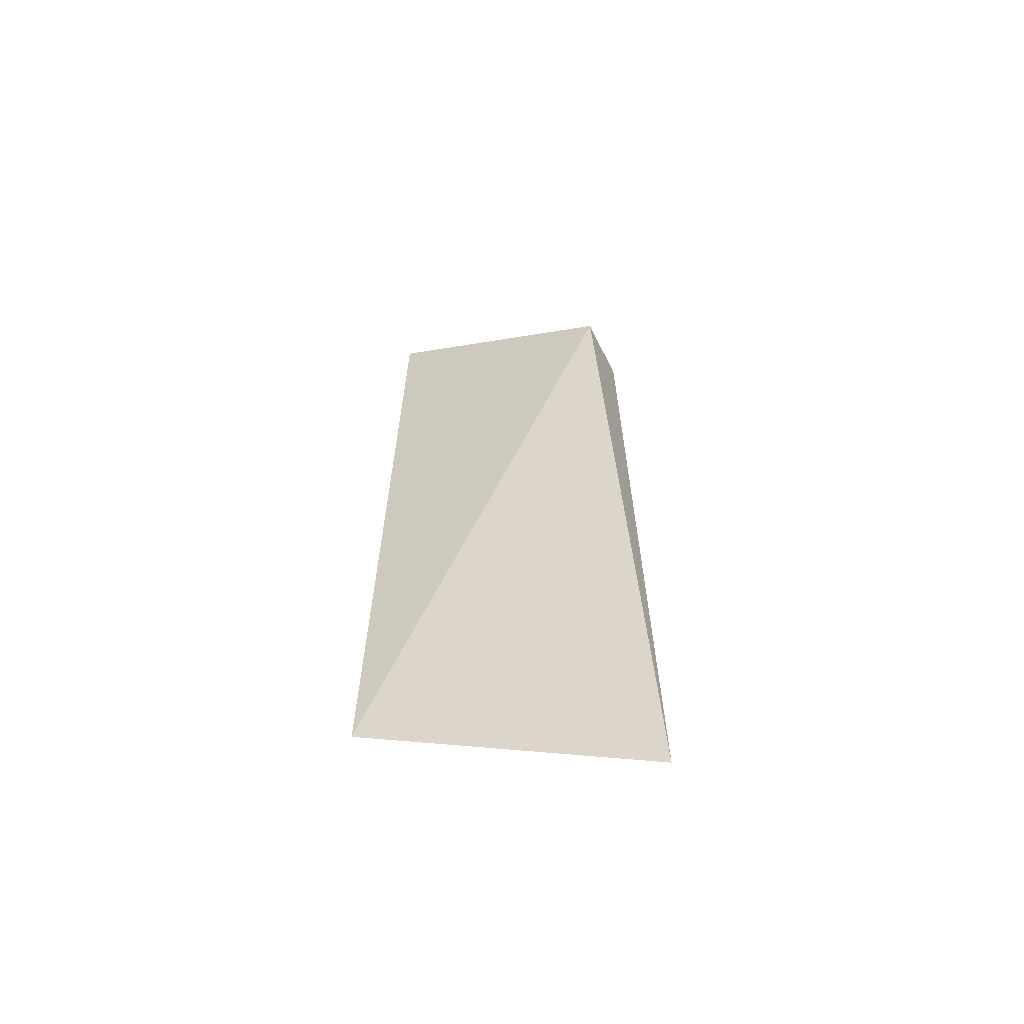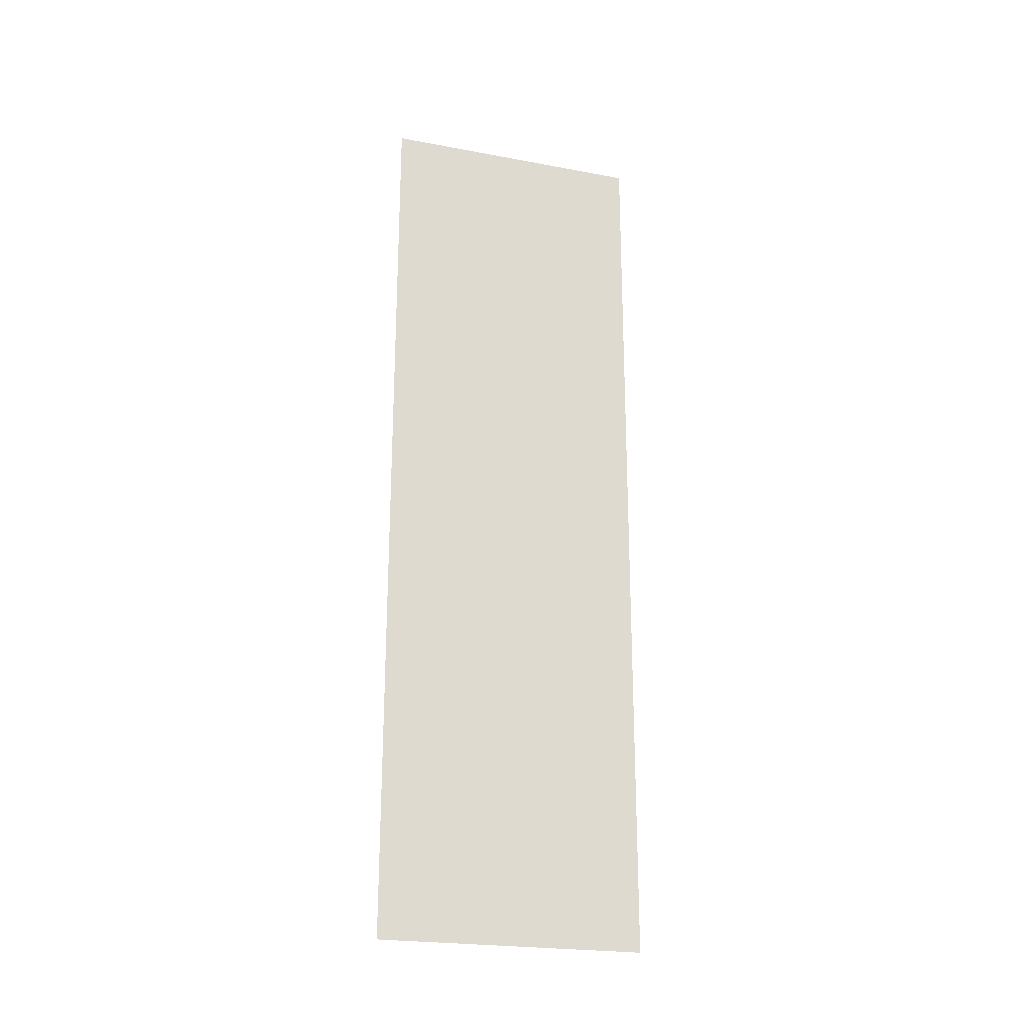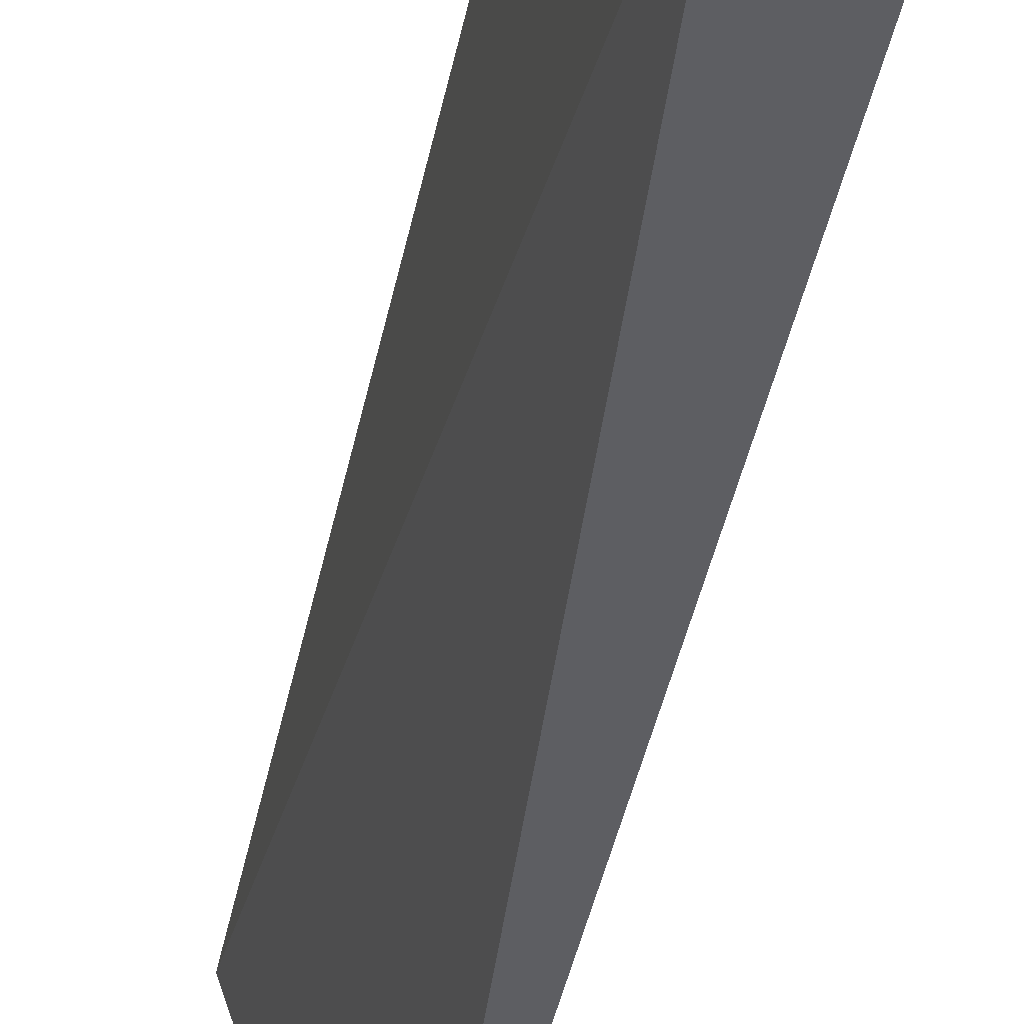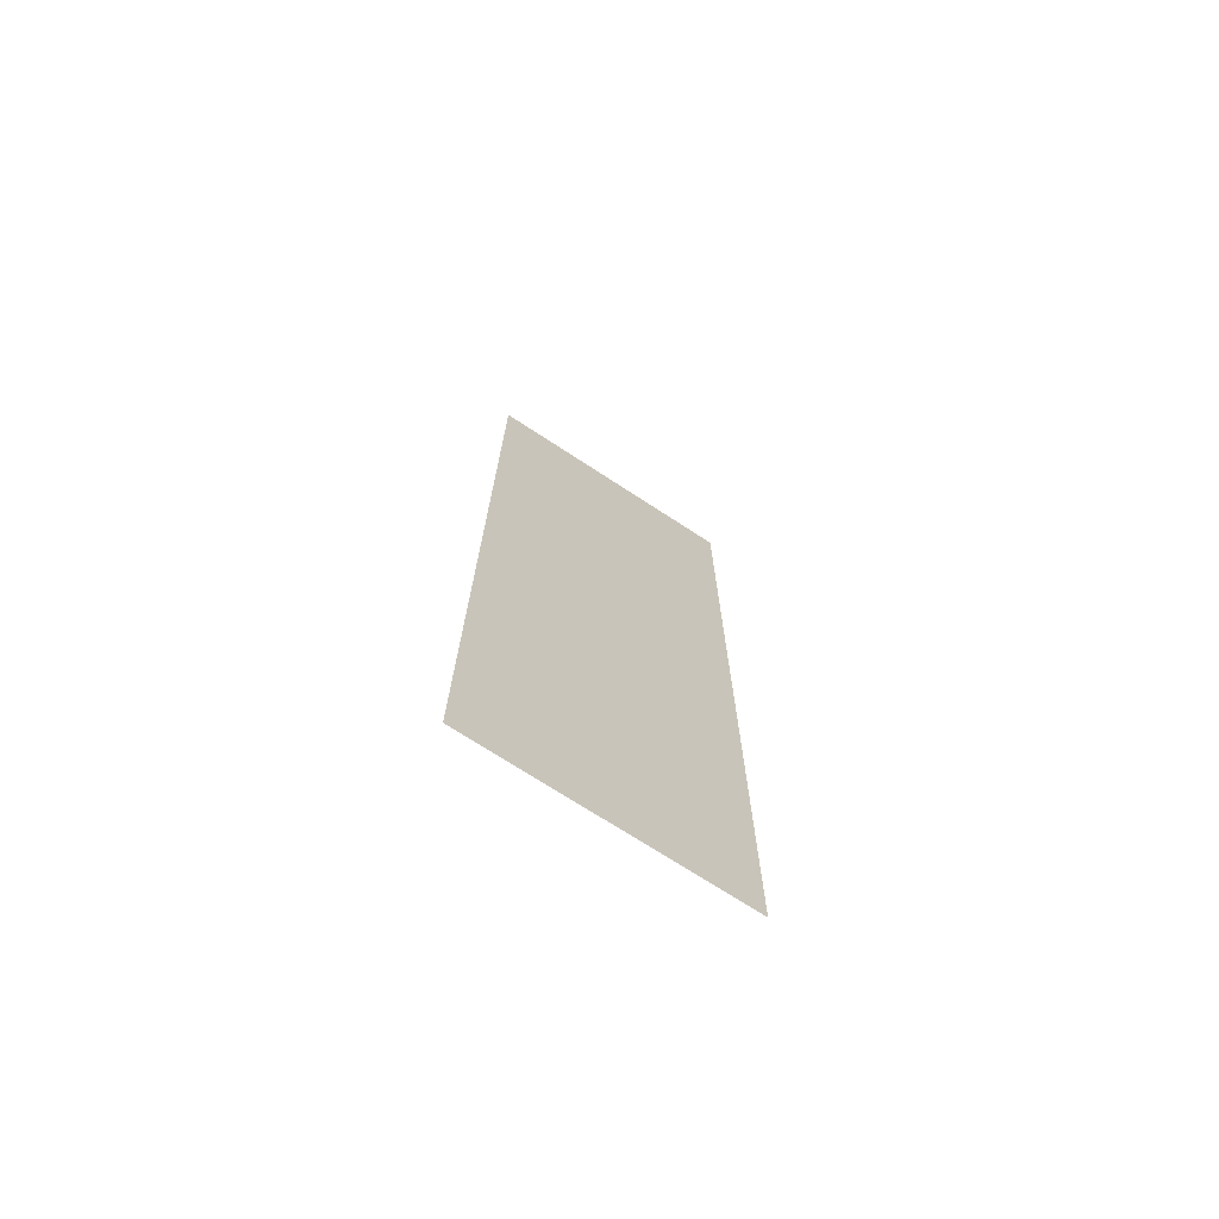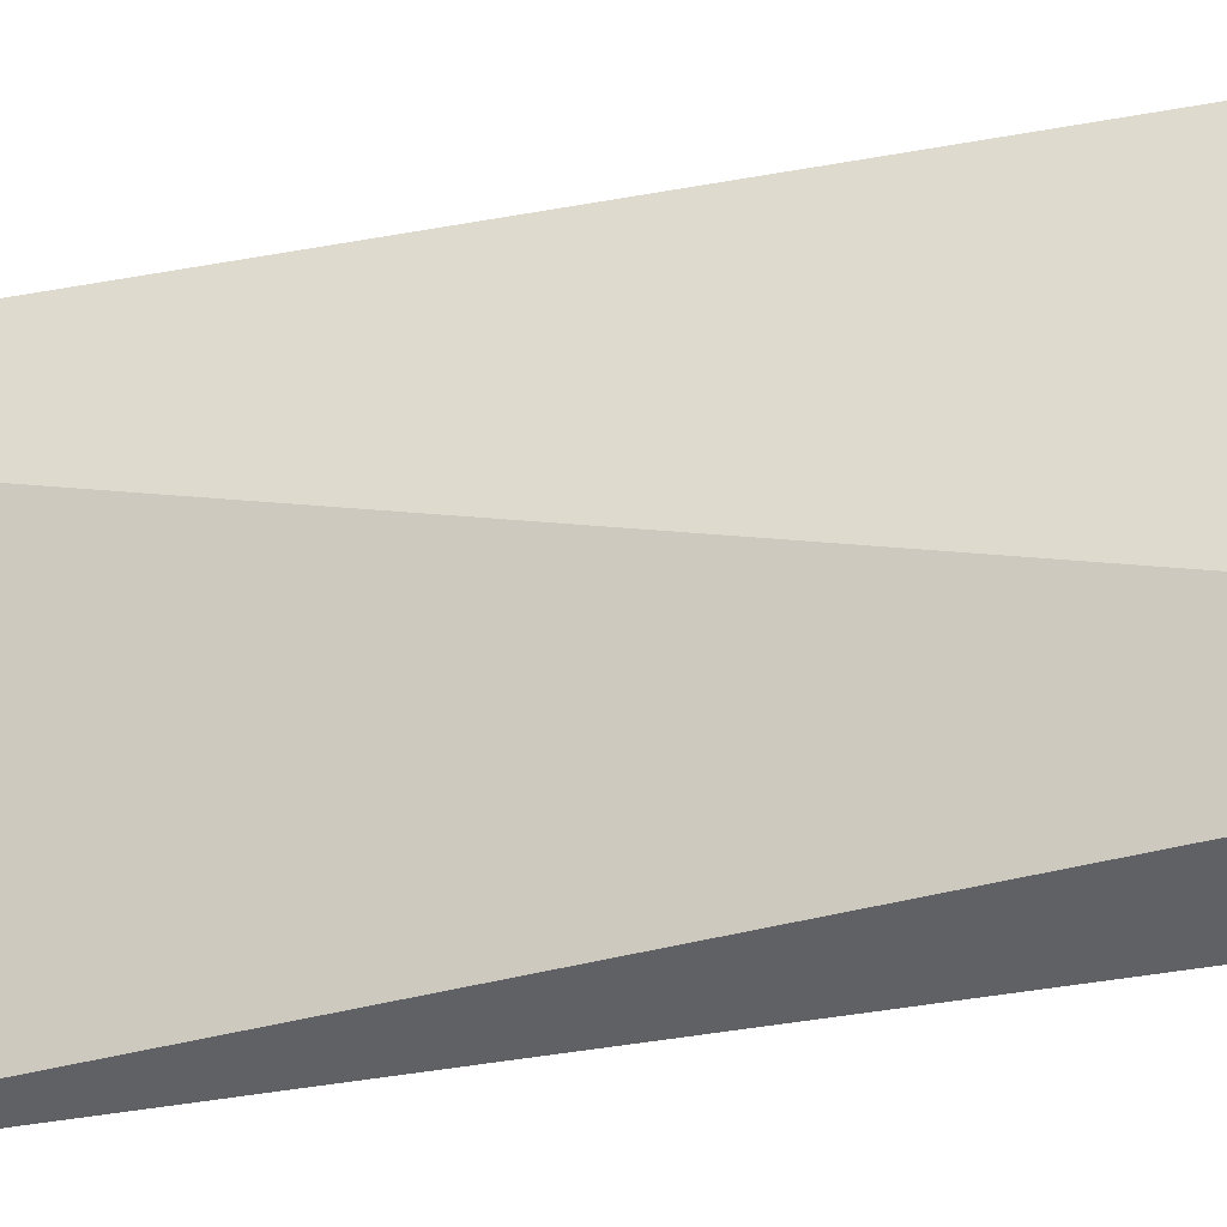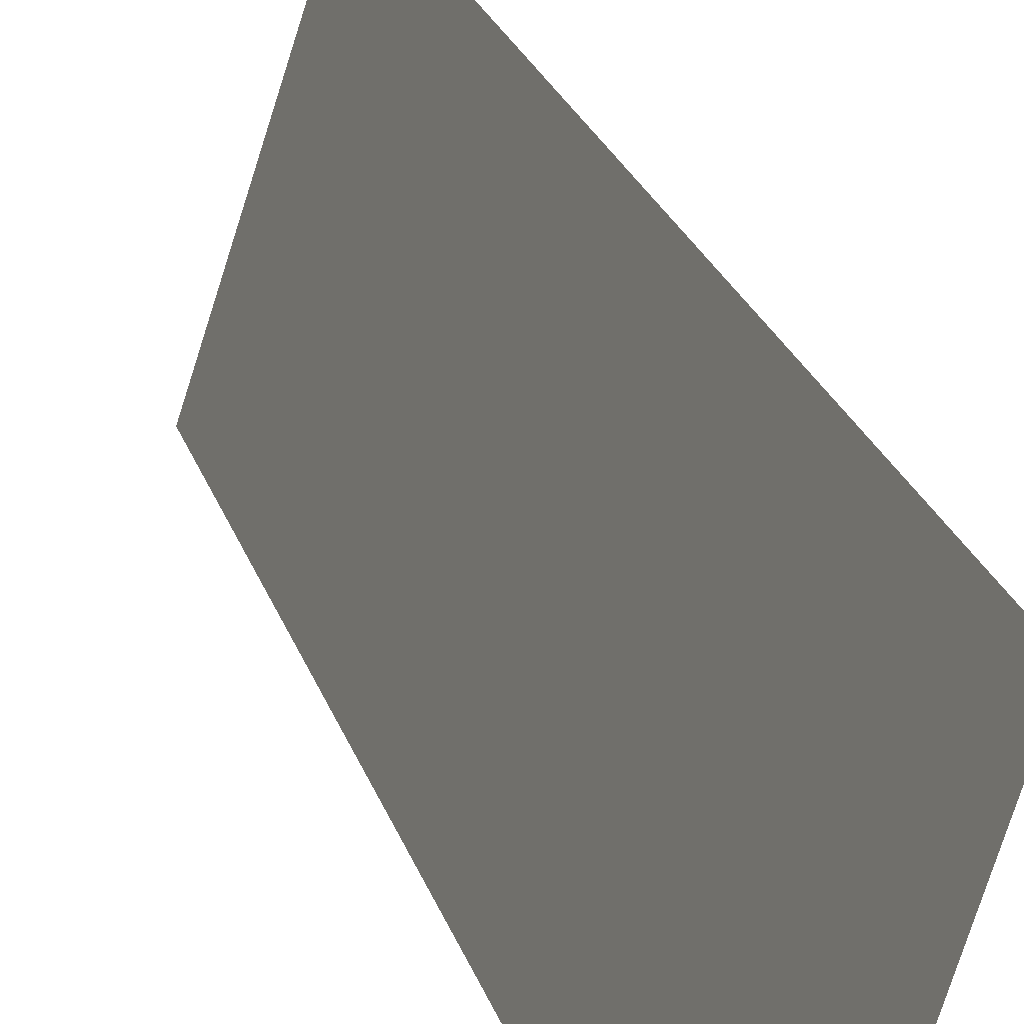
<metadata>
{"format":"obj","ext":"obj","renderer":"f3d","projection":"perspective","resolution":1024,"background":"white","views":[{"elev":-64.1,"azim":-77.5,"up":"+Z"},{"elev":-23.1,"azim":90.4,"up":"+Z"},{"elev":-42.5,"azim":-11.2,"up":"+Y"},{"elev":-71.5,"azim":74.8,"up":"+Z"},{"elev":-36.4,"azim":-75.9,"up":"+Y"},{"elev":21.5,"azim":166.0,"up":"+Y"}]}
</metadata>
<code>
v 0.06024 0.07896 -0.1213
v 0.05984 0.07883 -0.2348
v 0.04989 0.1108 -0.1213
v 0.05185 0.08115 -0.1205
v 0.04948 0.1107 -0.2348
f 1 2 3
f 1 3 4
f 2 1 4
f 5 3 2
f 5 2 4
f 5 4 3

</code>
